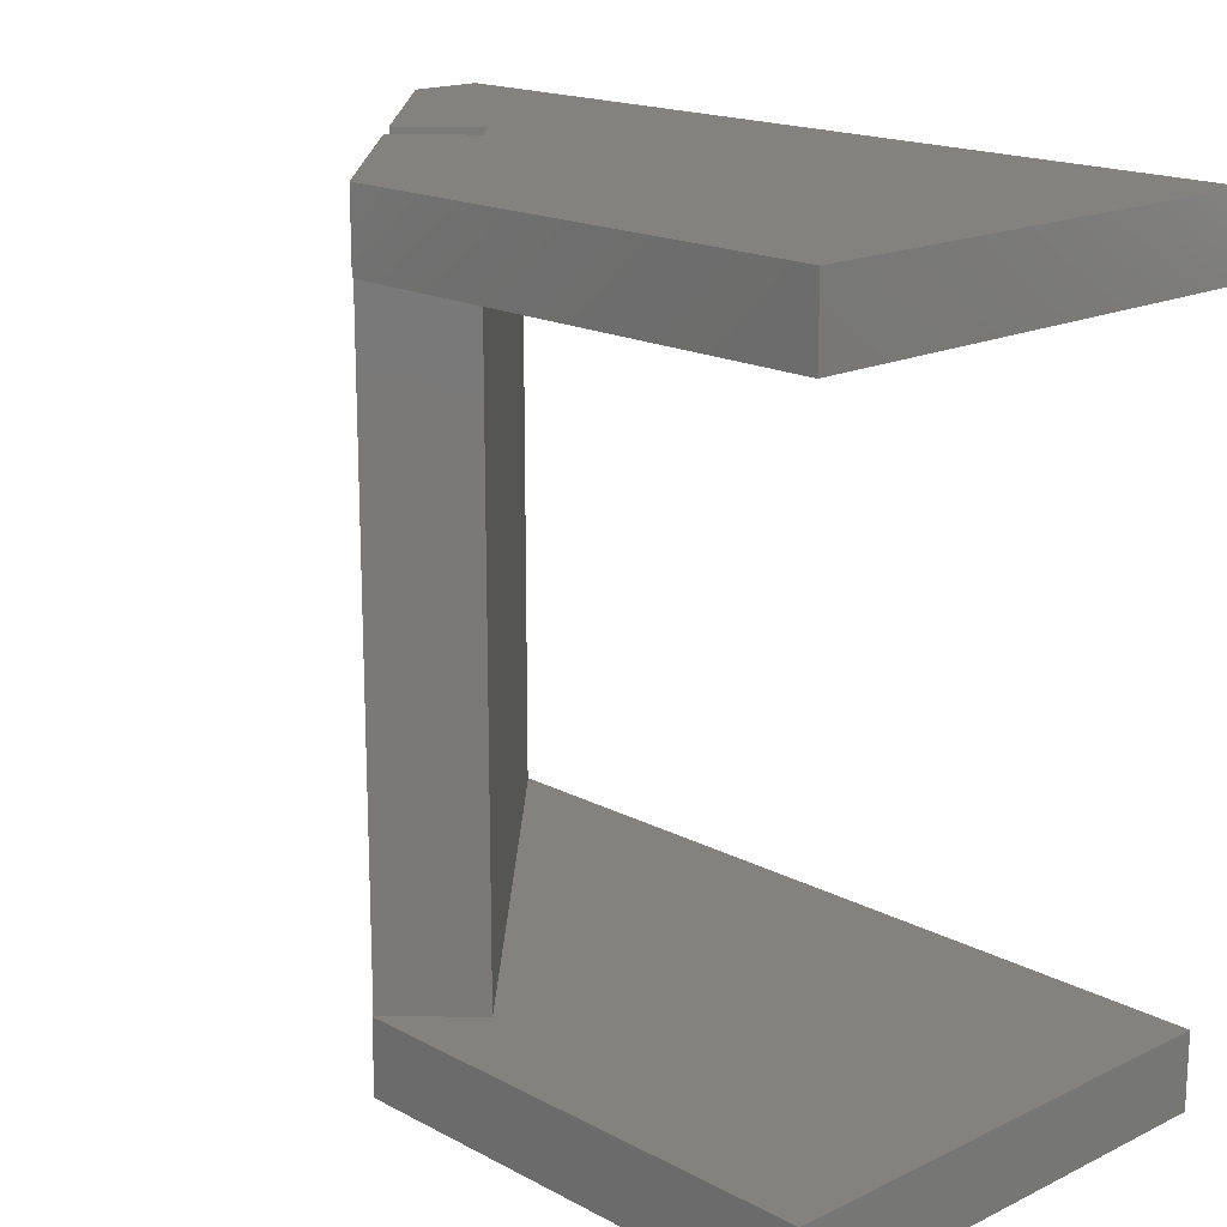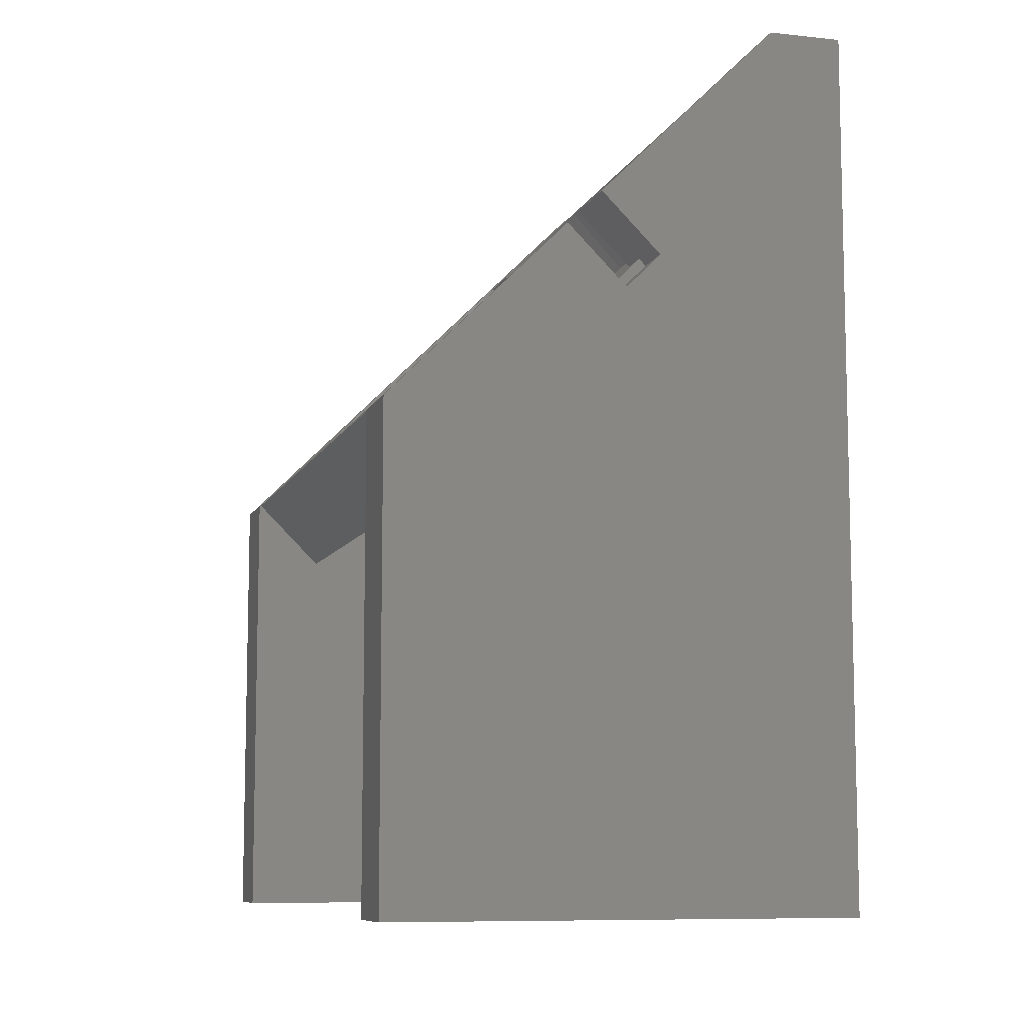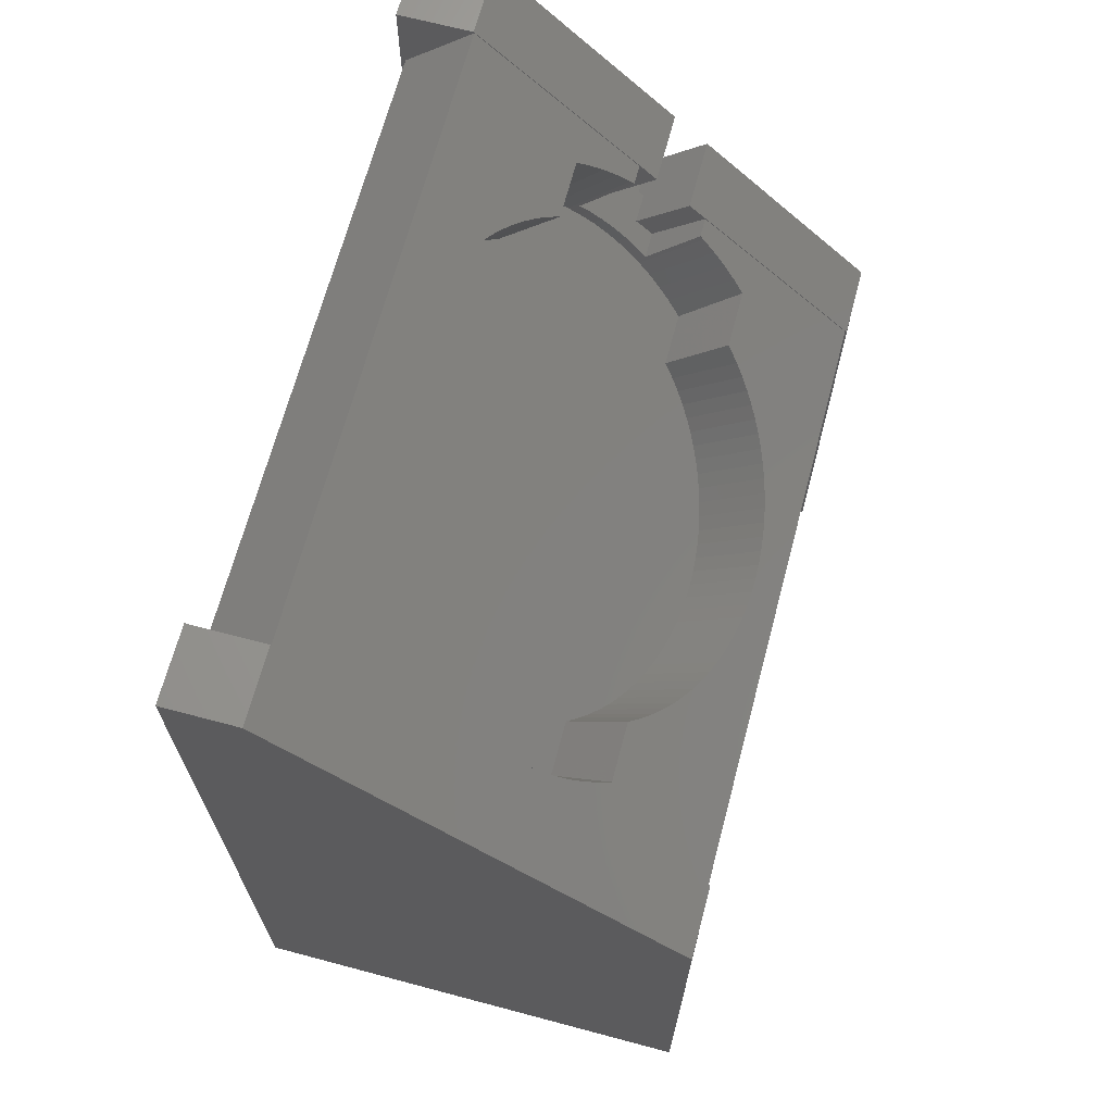
<metadata>
{"format":"stl","ext":"stl","renderer":"f3d","projection":"perspective","resolution":1024,"background":"white","views":[{"elev":17.3,"azim":136.4,"up":"+Y"},{"elev":-8.8,"azim":163.9,"up":"+Z"},{"elev":67.8,"azim":14.9,"up":"+Z"}]}
</metadata>
<code>
# stl→obj: 348 verts, 692 faces
v 0 23 50
v -0.246 23.06 51.66
v -1.021 22.95 51.02
v 0.7071 23.1 50.71
v 11.77 -9.153 38.23
v -7.071 -16.15 57.07
v 7.071 -16.15 42.93
v 13.41 1.193 36.59
v -13.41 1.193 63.41
v 13.44 0 36.56
v -12.16 8.09 62.16
v 12.16 8.09 37.84
v -11.77 9.153 61.77
v -13.44 0 63.44
v 12.49 6.994 37.51
v -13.2 -3.56 63.2
v -13.33 -2.381 63.33
v -12.49 6.994 62.49
v -13.33 2.381 63.33
v 12.78 5.871 37.22
v -13.01 -4.725 63.01
v -12.78 5.871 62.78
v 13.01 4.725 36.99
v -13.01 4.725 63.01
v -10.35 -12.11 60.35
v -9.794 -13.01 59.79
v 13.2 3.56 36.8
v -9.197 -13.85 59.2
v -13.2 3.56 63.2
v -10.87 -11.17 60.87
v 13.33 2.381 36.67
v -8.564 -14.64 58.56
v -7.897 -15.37 57.9
v -12.49 -6.994 62.49
v -12.78 -5.871 62.78
v -7.199 -16.04 57.2
v -11.34 -10.18 61.34
v -11.77 -9.153 61.77
v -12.16 -8.09 62.16
v -13.41 -1.193 63.41
v 6.925 20.81 43.08
v 7.071 16.15 42.93
v 7.071 20.71 42.93
v -7.199 16.04 57.2
v -7.071 16.15 57.07
v 5.987 21.38 44.01
v 12.16 -8.09 37.84
v 5.026 21.87 44.97
v 0 -23 50
v 4.045 22.28 45.96
v 6.925 -20.81 43.08
v 7.071 -20.71 42.93
v 3.047 22.59 46.95
v 5.987 -21.38 44.01
v 2.038 22.82 47.96
v 5.026 -21.87 44.97
v 1.021 22.95 48.98
v 4.045 -22.28 45.96
v 3.047 -22.59 46.95
v 2.038 -22.82 47.96
v 1.021 -22.95 48.98
v -2.038 22.82 52.04
v -3.047 22.59 53.05
v -1.021 -22.95 51.02
v -4.045 22.28 54.04
v -2.038 -22.82 52.04
v -5.026 21.87 55.03
v -3.047 -22.59 53.05
v -5.987 21.38 55.99
v -4.045 -22.28 54.04
v -6.925 20.81 56.92
v -5.026 -21.87 55.03
v -7.071 20.71 57.07
v -5.987 -21.38 55.99
v -6.925 -20.81 56.92
v -7.071 -20.71 57.07
v 11.77 9.153 38.23
v -11.34 10.18 61.34
v 11.34 10.18 38.66
v -10.87 11.17 60.87
v 10.87 11.17 39.13
v -10.35 12.11 60.35
v 13.41 -1.193 36.59
v 10.35 12.11 39.65
v 13.33 -2.381 36.67
v -9.794 13.01 59.79
v 13.2 -3.56 36.8
v 9.794 13.01 40.21
v 13.01 -4.725 36.99
v -9.197 13.85 59.2
v 12.78 -5.871 37.22
v 9.197 13.85 40.8
v 12.49 -6.994 37.51
v -8.564 14.64 58.56
v 8.564 14.64 41.44
v 11.34 -10.18 38.66
v -7.897 15.37 57.9
v 10.87 -11.17 39.13
v 7.897 15.37 42.1
v 10.35 -12.11 39.65
v 9.794 -13.01 40.21
v 9.197 -13.85 40.8
v 7.199 16.04 42.8
v 8.564 -14.64 41.44
v 7.897 -15.37 42.1
v 7.199 -16.04 42.8
v 11.12 22.04 48.78
v 10.64 22.28 49.26
v 10.51 -21.25 46.37
v -1.686 -21.75 61.59
v -1.219 -22.04 61.12
v 2.348 -23.4 57.55
v 1.81 -23.28 58.09
v -3.632 -21.25 60.51
v -2.121 -21.48 62.02
v 11.59 21.75 48.31
v 5.494 -23.68 54.41
v 6.002 -23.65 53.9
v 4.95 -23.7 54.95
v 3.355 -23.58 56.54
v 3.897 -23.65 56
v -0.3185 23.05 51.73
v 10.13 22.54 49.77
v 2.754 22.92 48.66
v 2.682 22.93 48.73
v 2.826 22.9 48.59
v 11.12 -22.04 48.78
v 11.59 -21.75 48.31
v 8.622 -23.11 51.28
v 8.09 -23.28 51.81
v 6.545 -23.58 53.35
v 1.278 -23.11 58.62
v -1.219 22.04 61.12
v -1.686 21.75 61.59
v -3.632 21.25 60.51
v 1.278 23.11 58.62
v 0.7821 22.96 59.12
v -1.268 22.93 52.68
v 3.536 22.74 47.88
v 8.09 23.28 51.81
v 7.778 23.35 52.12
v 10.64 -22.28 49.26
v 9.117 -22.96 50.78
v 9.605 -22.75 50.29
v 7.552 -23.4 52.35
v -0.7416 -22.28 60.64
v -0.7416 22.28 60.64
v -1.34 22.92 52.75
v -1.412 22.9 52.83
v 1.81 23.28 58.09
v 8.622 23.11 51.28
v 9.605 22.75 50.29
v 9.117 22.96 50.78
v 1.66 23.06 49.75
v 1.733 23.05 49.68
v 12.02 -21.48 47.88
v 10.13 -22.54 49.77
v 7.05 -23.51 52.85
v -2.121 21.48 62.02
v 0.2944 22.75 59.61
v -0.2289 22.54 60.13
v -2.121 22.74 53.54
v 2.121 23.35 57.78
v 10.51 21.25 46.37
v 12.02 21.48 47.88
v 2.849 -23.51 57.05
v 0.2944 -22.75 59.61
v 0.7821 -22.96 59.12
v -0.2289 -22.54 60.13
v 4.405 -23.68 55.49
v -2.121 16.56 62.02
v -2.121 -16.56 62.02
v 12.02 -16.56 47.88
v 12.02 16.56 47.88
v 18.62 0.6363 41.28
v 18.63 0 41.27
v -8.719 -0.6363 68.62
v -8.733 0 68.63
v 18.61 -1.215 41.29
v 18.62 -0.6363 41.28
v 14.32 -14.11 45.58
v 14.92 -13.25 44.98
v 17.67 7.123 42.23
v 17.51 7.655 42.39
v -8.063 -5.979 67.96
v -7.924 -6.524 67.82
v -4.417 -14.11 64.32
v -5.024 -13.25 64.92
v -8.706 1.215 68.61
v -8.719 0.6363 68.62
v 18.57 -1.791 41.33
v -8.189 -5.368 68.09
v -8.667 1.791 68.57
v 15.19 12.81 44.7
v 15.49 12.33 44.41
v 18.61 1.215 41.29
v 18.57 1.791 41.33
v 17.33 -8.239 42.57
v 17.51 -7.655 42.39
v 15.74 -11.88 44.16
v 16.02 -11.37 43.88
v 16.25 -10.89 43.65
v 14.01 -14.49 45.89
v 13.67 -14.91 46.23
v -5.844 -11.88 65.74
v -5.593 -12.33 65.49
v -8.49 -3.626 68.39
v -8.561 -2.997 68.46
v -7.431 8.239 67.33
v -7.609 7.655 67.51
v -3.772 14.91 63.67
v -4.109 14.49 64.01
v -5.844 11.88 65.74
v -6.12 11.37 66.02
v -6.35 10.89 66.25
v 13.35 15.26 46.55
v 12.99 15.65 46.91
v 12.65 15.98 47.25
v 16.25 10.89 43.65
v 16.5 10.37 43.4
v 14.92 13.25 44.98
v 18.29 4.247 41.61
v 18.39 3.626 41.51
v 17.96 5.979 41.94
v 18.09 5.368 41.81
v 18.46 2.997 41.44
v 18.46 -2.997 41.44
v 18.52 -2.425 41.38
v 18.29 -4.247 41.61
v 18.39 -3.626 41.51
v 15.49 -12.33 44.41
v 15.19 -12.81 44.7
v 12.65 -15.98 47.25
v 12.99 -15.65 46.91
v -8.625 -2.425 68.52
v -3.093 -15.65 62.99
v -3.448 -15.26 63.35
v -7.226 -8.806 67.13
v -7.04 -9.322 66.94
v -6.12 -11.37 66.02
v -8.392 -4.247 68.29
v -8.303 -4.812 68.2
v -8.667 -1.791 68.57
v -8.561 2.997 68.46
v -8.625 2.425 68.52
v -2.754 15.98 62.65
v -3.093 15.65 62.99
v -4.417 14.11 64.32
v -8.392 4.247 68.29
v -8.49 3.626 68.39
v -5.593 12.33 65.49
v -5.295 12.81 65.19
v 13.67 14.91 46.23
v 14.01 14.49 45.89
v 16.94 9.322 42.96
v 16.73 9.82 43.17
v 17.33 8.239 42.57
v 17.13 8.806 42.77
v 17.82 6.524 42.08
v 18.2 4.812 41.7
v 18.52 2.425 41.38
v 17.96 -5.979 41.94
v 18.09 -5.368 41.81
v 18.2 -4.812 41.7
v 17.13 -8.806 42.77
v 13.35 -15.26 46.55
v -8.706 -1.215 68.61
v -4.109 -14.49 64.01
v -3.772 -14.91 63.67
v -6.603 -10.37 66.5
v -6.832 -9.82 66.73
v -7.772 -7.123 67.67
v -7.609 -7.655 67.51
v -6.35 -10.89 66.25
v -5.295 -12.81 65.19
v -3.448 15.26 63.35
v -8.063 5.979 67.96
v -8.189 5.368 68.09
v -8.303 4.812 68.2
v -7.226 8.806 67.13
v -5.024 13.25 64.92
v 14.32 14.11 45.58
v 15.74 11.88 44.16
v 17.82 -6.524 42.08
v 17.67 -7.123 42.23
v 16.73 -9.82 43.17
v 16.94 -9.322 42.96
v 16.5 -10.37 43.4
v 12.28 -16.34 47.62
v -2.382 -16.34 62.28
v -2.754 -15.98 62.65
v -7.431 -8.239 67.33
v -2.382 16.34 62.28
v -7.924 6.524 67.82
v -7.772 7.123 67.67
v -6.832 9.82 66.73
v -7.04 9.322 66.94
v -6.603 10.37 66.5
v 12.28 16.34 47.62
v 16.02 11.37 43.88
v -2.121 25 53.54
v 2.121 25 57.78
v 3.536 25 47.88
v 7.778 25 52.12
v -0.7071 25 52.12
v 2.121 25 49.29
v 2.121 27.5 49.29
v -0.7071 27.5 52.12
v -16.62 25 65.2
v -10.96 -25 70.86
v -10.96 25 70.86
v -16.62 -25 65.2
v 3.536 -25 56.36
v 20.86 25 39.04
v 20.86 -25 39.04
v 6.364 -25 53.54
v 15.2 -25 33.38
v 15.2 25 33.38
v -1.243 27.5 51.59
v 1.586 27.5 48.76
v 6.414 -25 53.59
v 21 -25 39
v 21 -25 0
v -11 -25 71
v -17 -25 71
v 3.586 -25 56.41
v -17 -25 0
v -11 -31 71
v -17 -31 71
v -17 -31 0
v 21 -31 39
v 21 -31 0
v 6.414 31 53.59
v 21 31 39
v 1.586 31 48.76
v -1.243 31 51.59
v -11 31 71
v 3.586 31 56.41
v -17 31 71
v -17 31 0
v 21 31 0
v -11 25 71
v -17 25 71
v -17 25 0
v 3.586 25 56.41
v 6.414 25 53.59
v 21 25 39
v 21 25 0
f 1 2 3
f 2 1 4
f 5 6 7
f 8 9 10
f 11 12 13
f 14 10 9
f 12 11 15
f 16 10 17
f 18 15 11
f 9 8 19
f 15 18 20
f 21 10 16
f 22 20 18
f 20 22 23
f 24 23 22
f 10 25 26
f 23 24 27
f 28 10 26
f 29 27 24
f 25 10 30
f 27 29 31
f 32 10 28
f 19 31 29
f 10 32 6
f 31 19 8
f 6 32 33
f 34 10 35
f 6 33 36
f 37 10 38
f 30 10 37
f 38 10 39
f 39 10 34
f 35 10 21
f 10 40 17
f 10 14 40
f 41 42 43
f 44 42 45
f 46 42 41
f 47 6 5
f 48 42 46
f 49 7 6
f 50 42 48
f 7 51 52
f 53 42 50
f 7 54 51
f 55 42 53
f 7 56 54
f 57 42 55
f 7 58 56
f 1 42 57
f 7 59 58
f 42 1 45
f 7 60 59
f 45 1 3
f 7 61 60
f 45 3 62
f 7 49 61
f 45 62 63
f 49 6 64
f 45 63 65
f 64 6 66
f 45 65 67
f 66 6 68
f 45 67 69
f 68 6 70
f 45 69 71
f 70 6 72
f 45 71 73
f 72 6 74
f 74 6 75
f 75 6 76
f 13 77 78
f 79 78 77
f 78 79 80
f 81 80 79
f 77 13 12
f 80 81 82
f 10 6 83
f 84 82 81
f 83 6 85
f 82 84 86
f 85 6 87
f 88 86 84
f 87 6 89
f 86 88 90
f 89 6 91
f 92 90 88
f 91 6 93
f 90 92 94
f 93 6 47
f 95 94 92
f 5 7 96
f 94 95 97
f 96 7 98
f 99 97 95
f 98 7 100
f 97 99 44
f 100 7 101
f 44 99 42
f 101 7 102
f 42 99 103
f 102 7 104
f 104 7 105
f 105 7 106
f 107 108 46
f 109 52 51
f 110 111 74
f 112 68 113
f 68 112 66
f 110 114 115
f 74 114 110
f 114 74 75
f 116 107 46
f 117 118 61
f 117 49 119
f 49 117 61
f 64 120 121
f 120 64 66
f 2 122 3
f 48 108 123
f 108 48 46
f 124 125 55
f 126 124 55
f 127 128 54
f 129 59 130
f 59 129 58
f 131 61 118
f 61 131 60
f 68 132 113
f 132 68 70
f 133 134 69
f 71 135 73
f 136 137 65
f 3 138 62
f 138 3 122
f 55 139 126
f 139 55 53
f 139 140 141
f 140 139 53
f 142 127 54
f 143 144 58
f 59 145 130
f 145 59 60
f 111 146 74
f 114 75 76
f 147 133 69
f 148 149 62
f 138 148 62
f 63 136 65
f 136 63 150
f 53 151 140
f 151 53 50
f 152 153 50
f 1 154 4
f 154 1 57
f 155 154 57
f 109 128 156
f 109 54 128
f 54 109 51
f 142 56 157
f 56 142 54
f 56 144 157
f 144 56 58
f 129 143 58
f 158 145 60
f 131 158 60
f 135 134 159
f 69 135 71
f 135 69 134
f 137 160 65
f 67 147 69
f 147 67 161
f 67 160 161
f 160 67 65
f 150 162 163
f 63 162 150
f 62 162 63
f 162 62 149
f 116 164 165
f 46 164 116
f 164 46 41
f 43 164 41
f 48 152 50
f 152 48 123
f 153 151 50
f 57 125 155
f 125 57 55
f 166 120 66
f 112 166 66
f 167 168 70
f 168 132 70
f 167 72 169
f 72 167 70
f 72 146 169
f 146 72 74
f 49 170 119
f 170 49 64
f 121 170 64
f 171 135 159
f 45 135 171
f 135 45 73
f 114 6 172
f 6 114 76
f 114 172 115
f 109 7 52
f 7 109 173
f 173 109 156
f 42 164 43
f 164 174 165
f 164 42 174
f 175 10 176
f 10 175 8
f 177 14 178
f 14 177 40
f 179 180 83
f 101 181 182
f 181 101 102
f 183 184 15
f 185 186 35
f 187 26 188
f 26 187 28
f 189 190 9
f 191 179 83
f 185 21 192
f 21 185 35
f 193 189 9
f 84 194 88
f 194 84 195
f 196 197 8
f 93 198 199
f 198 93 47
f 98 200 201
f 200 98 100
f 201 202 98
f 203 104 204
f 104 203 102
f 205 206 25
f 207 17 208
f 17 207 16
f 18 209 210
f 209 18 11
f 90 211 212
f 211 90 94
f 80 213 214
f 213 80 82
f 214 215 80
f 99 216 217
f 216 99 95
f 217 218 99
f 219 79 220
f 79 219 81
f 194 221 88
f 222 27 223
f 27 222 23
f 224 23 225
f 23 224 20
f 223 31 226
f 31 223 27
f 175 196 8
f 227 228 85
f 83 228 191
f 228 83 85
f 87 229 230
f 229 87 89
f 231 200 100
f 100 232 231
f 232 100 101
f 233 234 105
f 203 181 102
f 235 208 17
f 236 32 237
f 32 236 33
f 238 239 38
f 205 30 240
f 30 205 25
f 241 242 21
f 243 17 40
f 17 243 235
f 244 245 19
f 193 19 245
f 19 193 9
f 246 247 97
f 212 248 90
f 29 249 250
f 249 29 24
f 251 213 82
f 82 252 251
f 252 82 86
f 253 216 95
f 95 254 253
f 254 95 92
f 255 256 77
f 257 15 184
f 15 257 12
f 258 255 77
f 258 12 257
f 12 258 77
f 224 259 20
f 222 260 23
f 261 226 31
f 261 8 197
f 8 261 31
f 10 180 176
f 180 10 83
f 85 230 227
f 230 85 87
f 89 262 263
f 262 89 91
f 263 264 89
f 264 229 89
f 47 265 198
f 265 47 5
f 182 232 101
f 266 204 104
f 267 243 40
f 177 267 40
f 187 268 28
f 269 237 32
f 269 28 268
f 28 269 32
f 270 38 271
f 38 270 37
f 272 273 34
f 239 271 38
f 274 240 30
f 274 37 270
f 37 274 30
f 275 25 206
f 25 275 26
f 275 188 26
f 242 192 21
f 241 16 207
f 16 241 21
f 276 211 94
f 14 190 178
f 190 14 9
f 19 250 244
f 250 19 29
f 24 277 278
f 277 24 22
f 278 279 24
f 279 249 24
f 11 280 209
f 280 11 13
f 281 252 86
f 86 248 281
f 248 86 90
f 282 254 92
f 88 282 92
f 282 88 221
f 283 195 84
f 220 77 256
f 77 220 79
f 183 20 259
f 20 183 15
f 260 225 23
f 284 262 91
f 199 285 93
f 286 287 5
f 287 265 5
f 5 288 286
f 288 5 96
f 96 202 288
f 202 96 98
f 106 173 289
f 173 106 7
f 233 106 289
f 106 233 105
f 172 36 290
f 36 172 6
f 236 291 33
f 272 35 186
f 35 272 34
f 292 34 273
f 34 292 39
f 44 171 293
f 171 44 45
f 44 246 97
f 246 44 293
f 294 277 22
f 210 295 18
f 296 297 13
f 297 280 13
f 13 298 296
f 298 13 78
f 78 215 298
f 215 78 80
f 103 174 42
f 174 103 299
f 103 218 299
f 218 103 99
f 81 283 84
f 283 81 300
f 219 300 81
f 91 285 284
f 285 91 93
f 266 105 234
f 105 266 104
f 36 291 290
f 291 36 33
f 238 39 292
f 39 238 38
f 94 247 276
f 247 94 97
f 22 295 294
f 295 22 18
f 163 301 302
f 301 163 162
f 303 141 304
f 141 303 139
f 305 306 307
f 306 154 155
f 4 306 305
f 306 4 154
f 4 305 2
f 305 307 308
f 2 305 122
f 305 138 122
f 301 138 305
f 138 301 148
f 148 301 149
f 149 301 162
f 303 126 139
f 303 124 126
f 303 125 124
f 306 125 303
f 125 306 155
f 309 310 311
f 310 309 312
f 147 302 311
f 302 150 163
f 302 136 150
f 302 137 136
f 302 160 137
f 302 161 160
f 302 147 161
f 311 133 147
f 311 134 133
f 311 159 134
f 276 159 311
f 159 293 171
f 159 246 293
f 159 247 246
f 159 276 247
f 311 211 276
f 311 212 211
f 311 248 212
f 311 281 248
f 311 252 281
f 311 251 252
f 311 213 251
f 311 214 213
f 311 215 214
f 311 298 215
f 311 296 298
f 311 297 296
f 311 280 297
f 311 209 280
f 311 210 209
f 311 295 210
f 311 294 295
f 311 277 294
f 311 278 277
f 311 279 278
f 311 249 279
f 311 250 249
f 311 244 250
f 311 245 244
f 311 193 245
f 311 189 193
f 311 190 189
f 311 178 190
f 310 178 311
f 178 310 177
f 177 310 267
f 267 310 243
f 310 186 185
f 310 273 272
f 310 271 239
f 310 274 270
f 310 205 240
f 310 275 206
f 290 115 172
f 291 115 290
f 236 115 291
f 237 115 236
f 310 237 269
f 310 269 268
f 310 268 187
f 310 187 188
f 275 310 188
f 205 310 206
f 274 310 240
f 271 310 270
f 313 112 113
f 313 120 166
f 121 313 170
f 120 313 121
f 112 313 166
f 132 313 113
f 168 313 132
f 167 313 168
f 313 167 310
f 169 310 167
f 146 310 169
f 111 310 146
f 110 310 111
f 115 310 110
f 237 310 115
f 238 310 239
f 292 310 238
f 273 310 292
f 186 310 272
f 192 310 185
f 242 310 192
f 241 310 242
f 207 310 241
f 208 310 207
f 235 310 208
f 243 310 235
f 140 304 141
f 151 304 140
f 153 304 151
f 152 304 153
f 123 304 152
f 108 304 123
f 304 108 314
f 107 314 108
f 116 314 107
f 165 314 116
f 299 165 174
f 218 165 299
f 217 165 218
f 216 165 217
f 165 216 314
f 253 314 216
f 254 314 253
f 282 314 254
f 221 314 282
f 194 314 221
f 195 314 194
f 283 314 195
f 300 314 283
f 219 314 300
f 220 314 219
f 256 314 220
f 255 314 256
f 258 314 255
f 257 314 258
f 184 314 257
f 183 314 184
f 259 314 183
f 224 314 259
f 225 314 224
f 260 314 225
f 222 314 260
f 223 314 222
f 226 314 223
f 261 314 226
f 197 314 261
f 196 314 197
f 175 314 196
f 176 314 175
f 315 176 180
f 315 180 179
f 315 179 191
f 315 191 228
f 315 227 230
f 315 263 262
f 315 284 285
f 315 199 198
f 315 286 288
f 315 202 201
f 315 200 231
f 315 203 204
f 156 266 234
f 156 289 173
f 156 233 289
f 156 234 233
f 315 266 156
f 266 315 204
f 203 315 181
f 181 315 182
f 182 315 232
f 232 315 231
f 200 315 201
f 202 315 288
f 316 145 158
f 316 131 118
f 170 313 119
f 316 119 313
f 119 316 117
f 117 316 118
f 131 316 158
f 145 316 130
f 130 316 129
f 129 316 143
f 316 144 143
f 316 157 144
f 315 157 316
f 157 315 142
f 142 315 127
f 127 315 128
f 176 315 314
f 227 315 228
f 229 315 230
f 264 315 229
f 263 315 264
f 284 315 262
f 199 315 285
f 265 315 198
f 287 315 265
f 286 315 287
f 128 315 156
f 317 314 315
f 314 317 318
f 317 309 318
f 309 317 312
f 307 319 308
f 319 307 320
f 321 315 316
f 322 315 321
f 322 317 315
f 317 322 323
f 324 310 325
f 326 310 324
f 310 326 313
f 312 325 310
f 327 317 323
f 312 327 325
f 317 327 312
f 325 328 324
f 328 325 329
f 330 325 327
f 325 330 329
f 329 331 328
f 330 331 329
f 331 330 332
f 330 323 332
f 323 330 327
f 331 323 322
f 323 331 332
f 333 334 335
f 336 337 338
f 337 336 339
f 340 334 341
f 334 340 335
f 335 340 336
f 336 340 339
f 339 342 337
f 342 339 343
f 343 311 342
f 343 309 311
f 309 344 318
f 344 309 343
f 302 342 311
f 302 345 342
f 305 302 301
f 302 305 345
f 306 304 346
f 304 306 303
f 347 304 314
f 304 347 346
f 318 347 314
f 348 318 344
f 318 348 347
f 344 341 348
f 341 344 340
f 347 341 334
f 341 347 348
f 344 339 340
f 339 344 343
f 337 345 338
f 345 337 342
f 328 326 324
f 326 328 321
f 331 321 328
f 321 331 322
f 333 347 334
f 347 333 346
f 333 307 346
f 335 307 333
f 307 335 320
f 346 307 306
f 319 335 336
f 335 319 320
f 321 313 326
f 313 321 316
f 338 308 336
f 345 308 338
f 308 345 305
f 336 308 319

</code>
